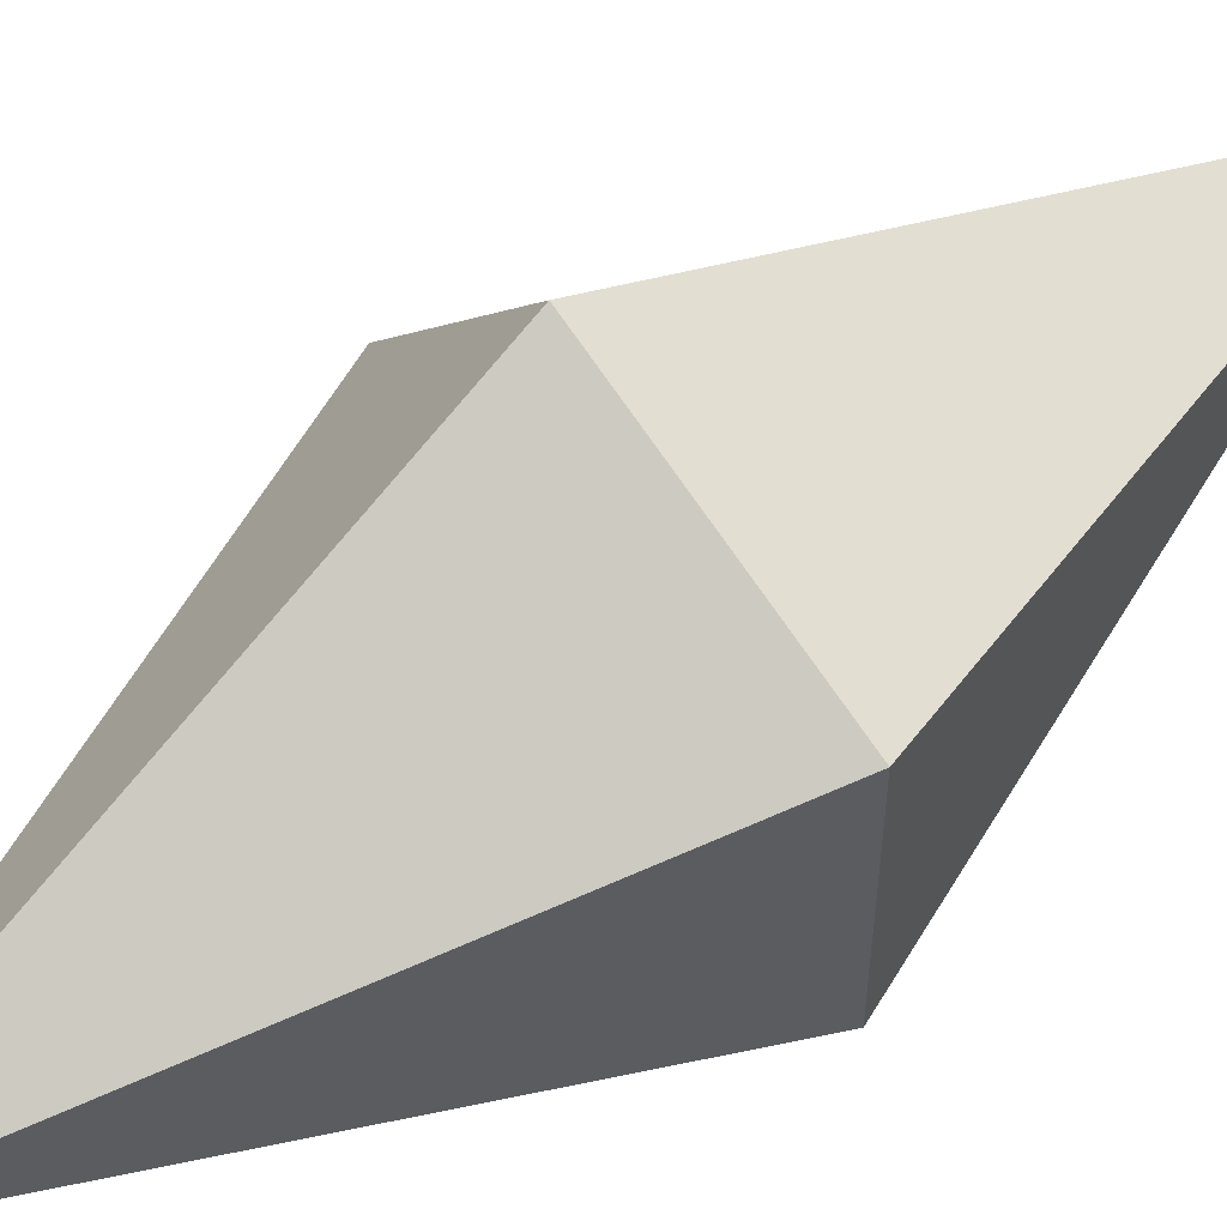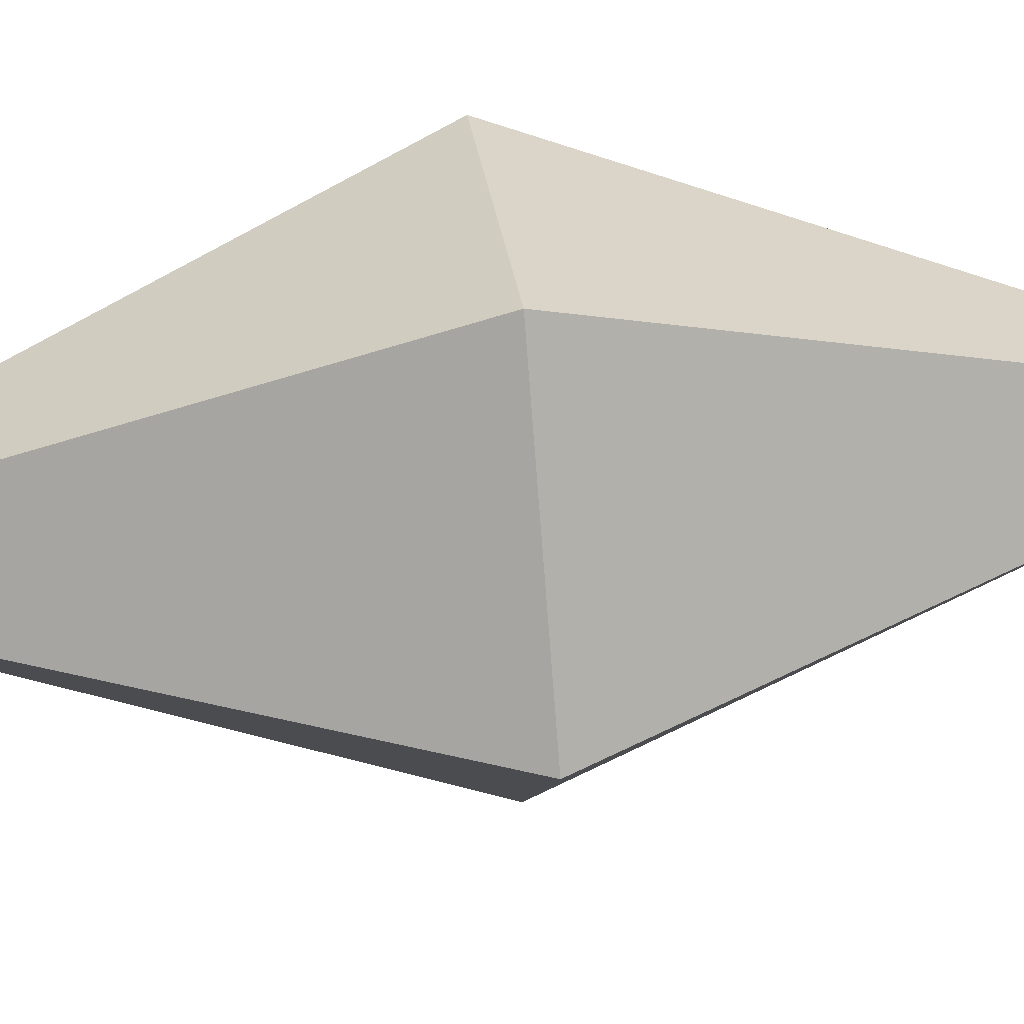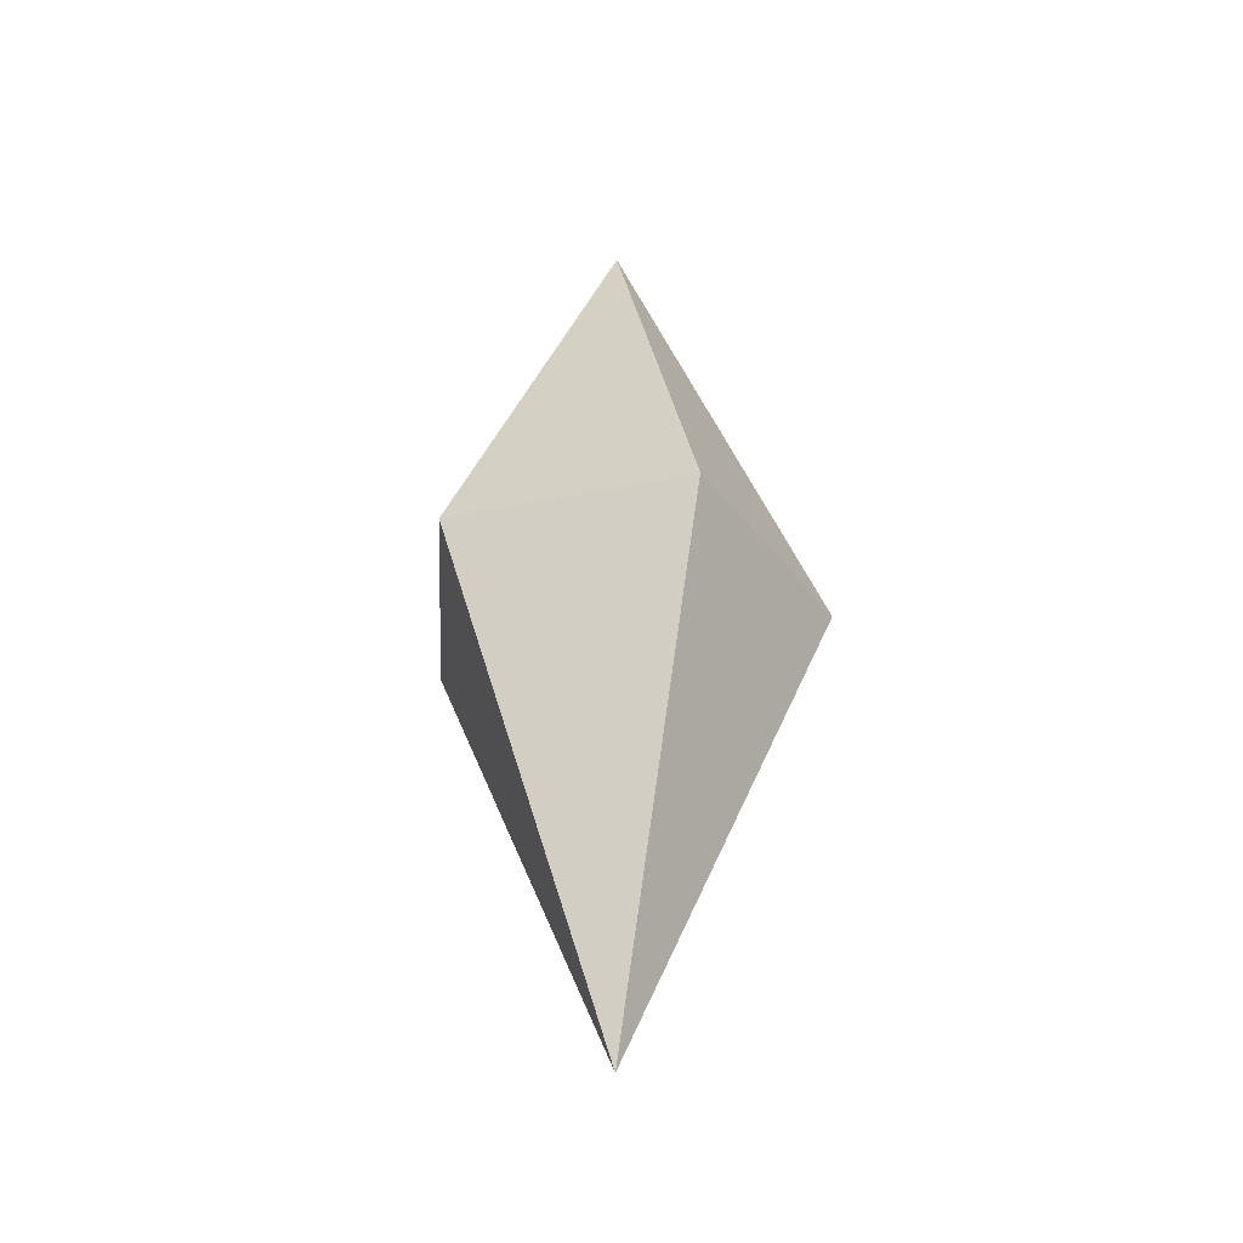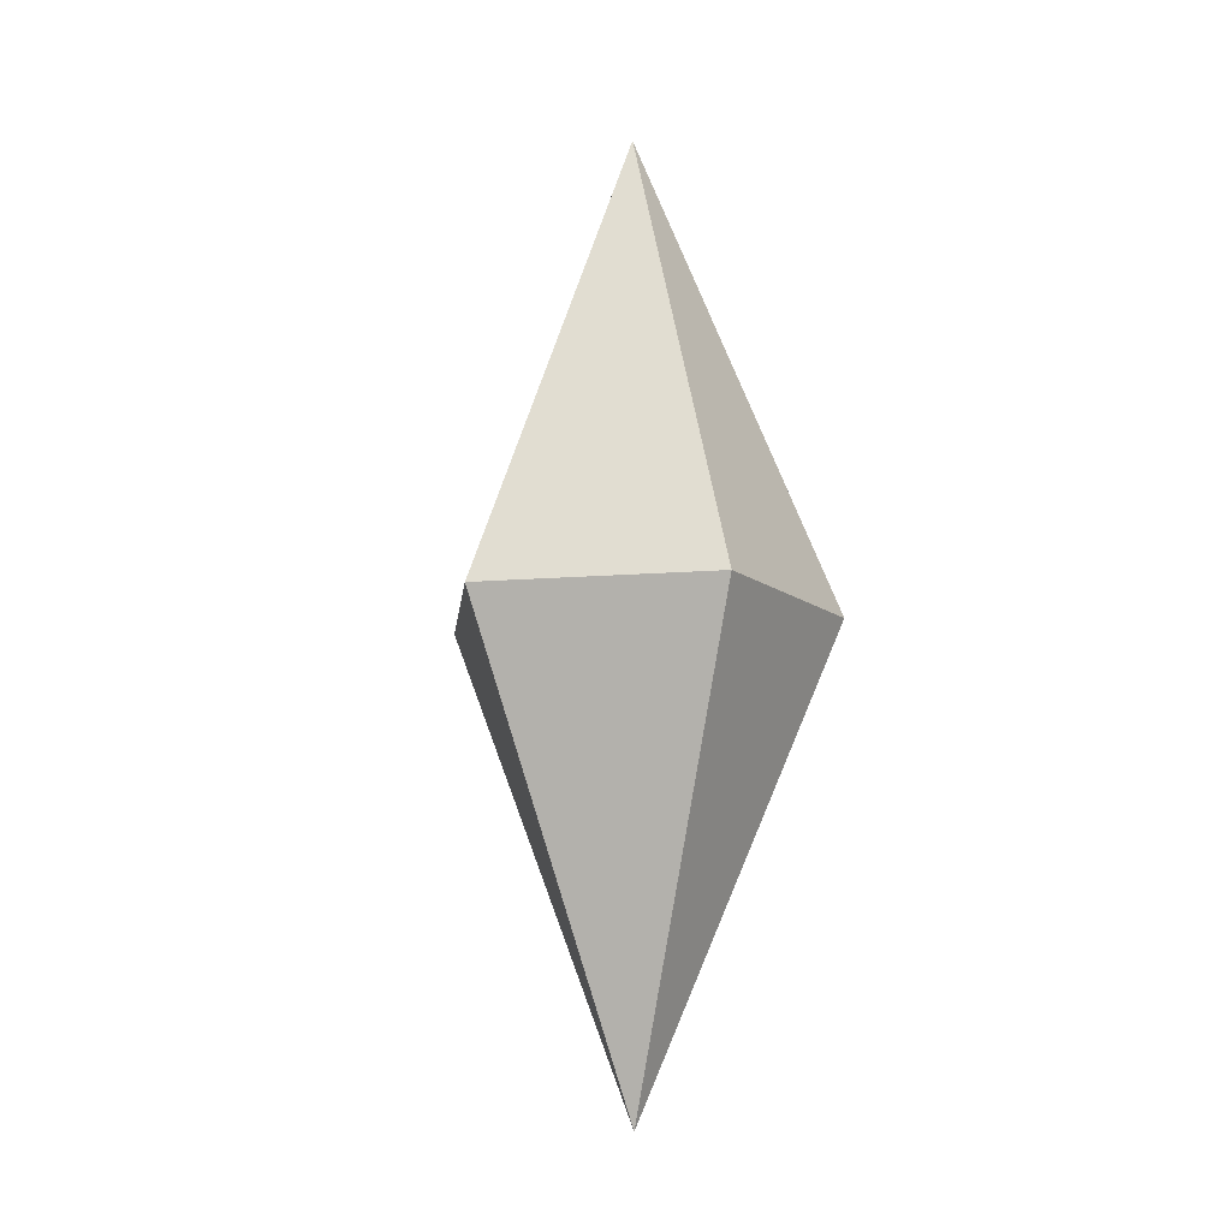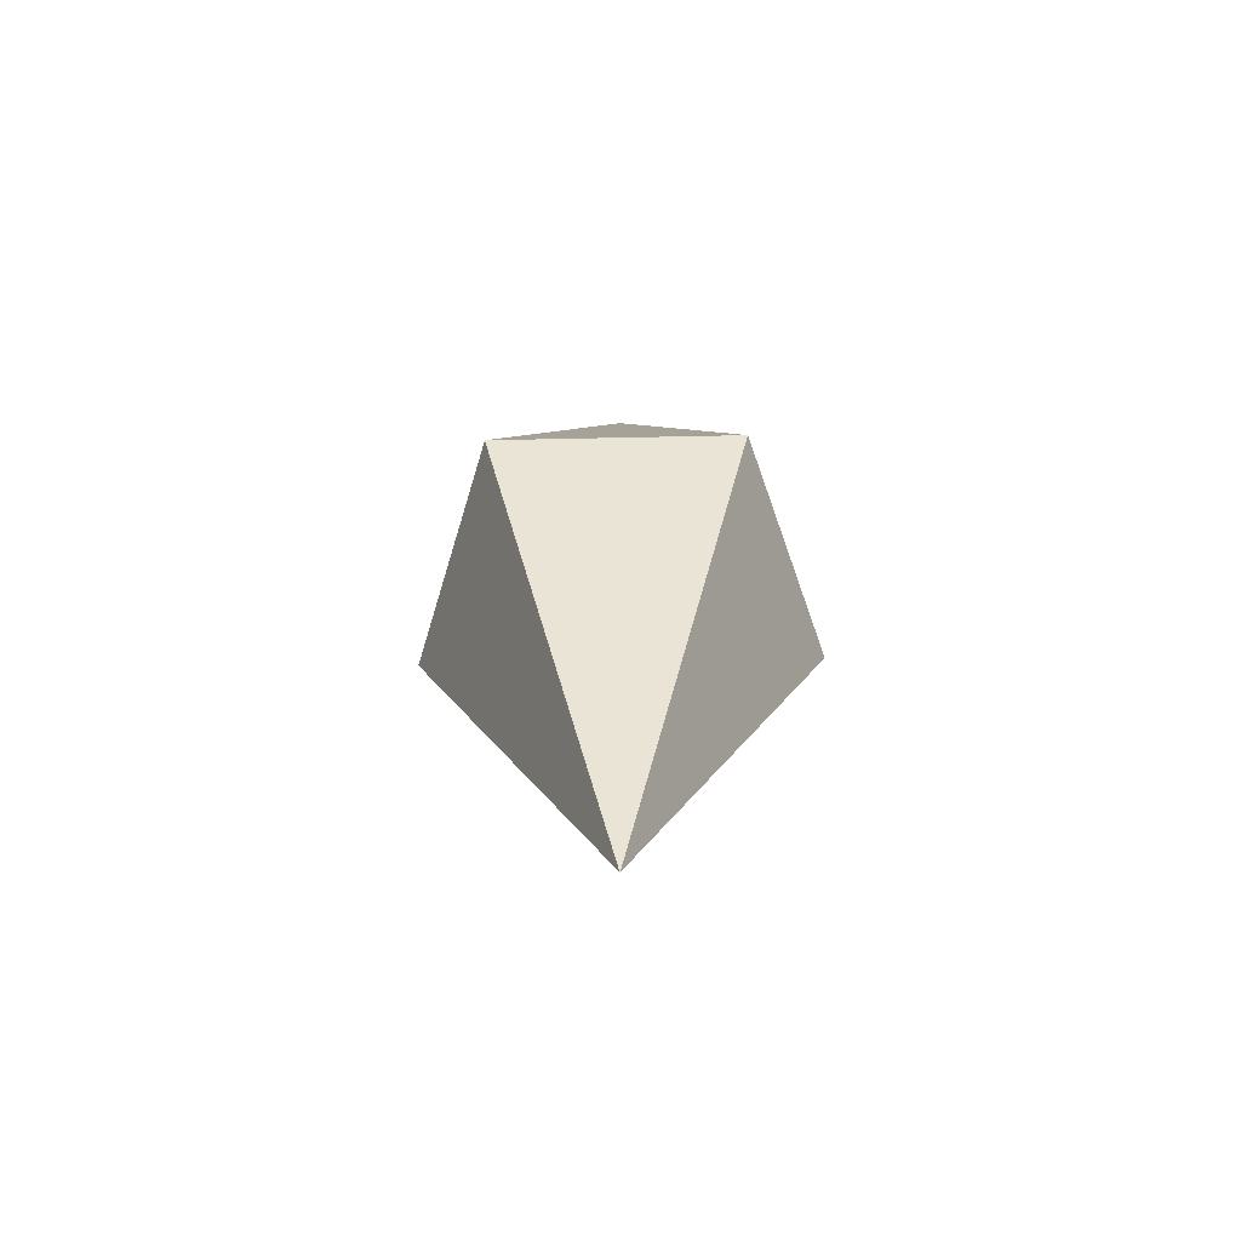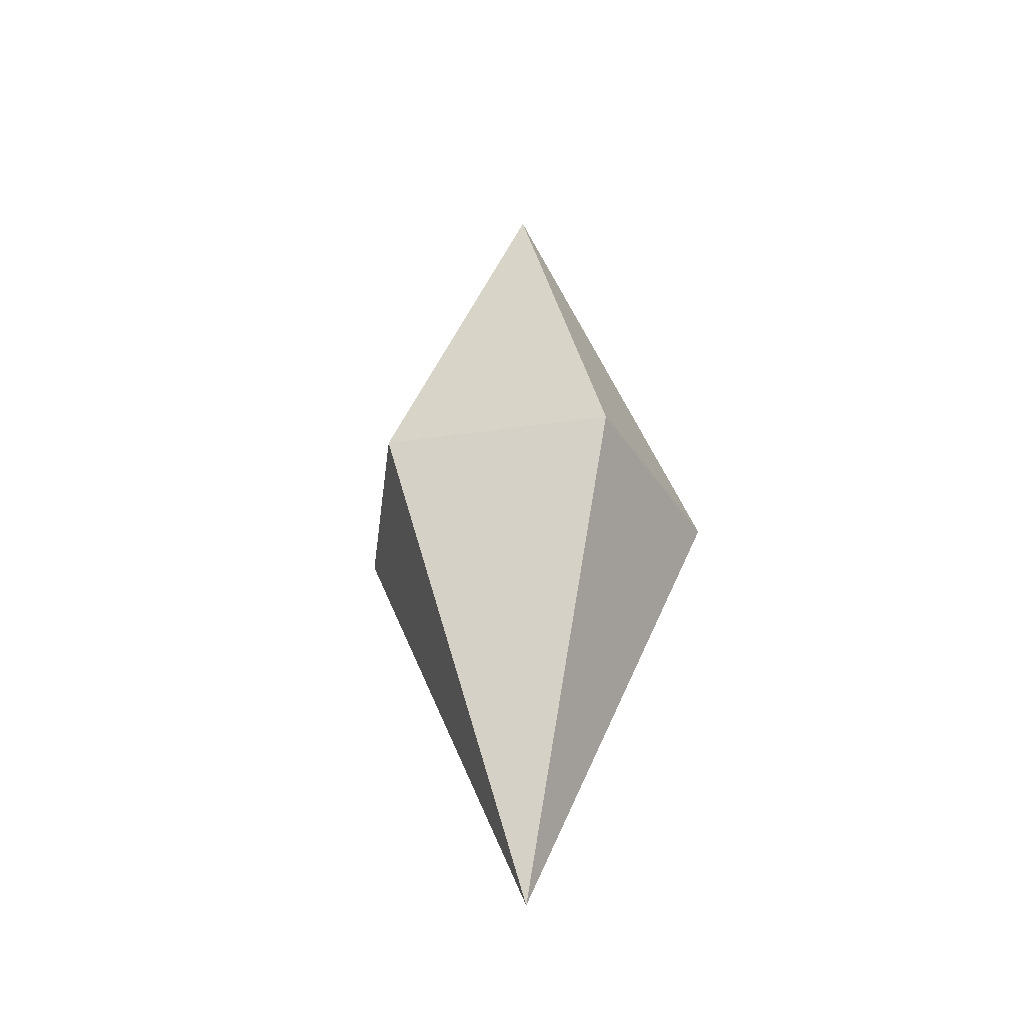
<metadata>
{"format":"obj","ext":"obj","renderer":"f3d","projection":"perspective","resolution":1024,"background":"white","views":[{"elev":58.8,"azim":-127.7,"up":"+Z"},{"elev":47.3,"azim":82.4,"up":"+Z"},{"elev":-38.5,"azim":-75.2,"up":"+Y"},{"elev":-11.7,"azim":-150.3,"up":"+Y"},{"elev":-64.5,"azim":-88.8,"up":"+Y"},{"elev":-36.7,"azim":136.9,"up":"+Y"}]}
</metadata>
<code>
g default
v 0.637 4.467 -0.4715
v 0.1999 4.467 -0.3295
v 0.1999 4.467 0.1301
v 0.637 4.467 0.2722
v 0.9072 4.467 -0.09968
v 0.5162 5.386 -0.09968
v 0.5162 3.547 -0.09968
g boid6
f 1 2 6
f 2 3 6
f 3 4 6
f 4 5 6
f 5 1 6
f 1 7 2
f 2 7 3
f 3 7 4
f 4 7 5
f 5 7 1

</code>
